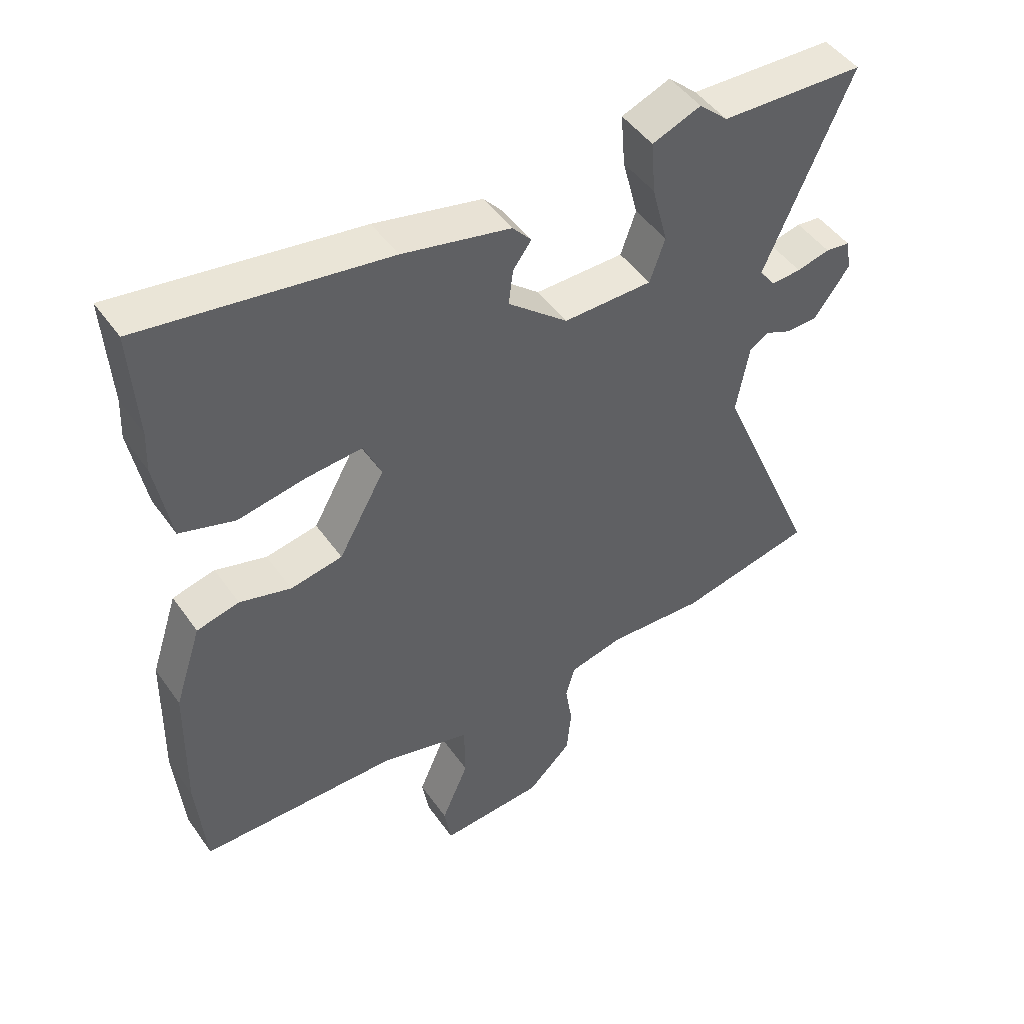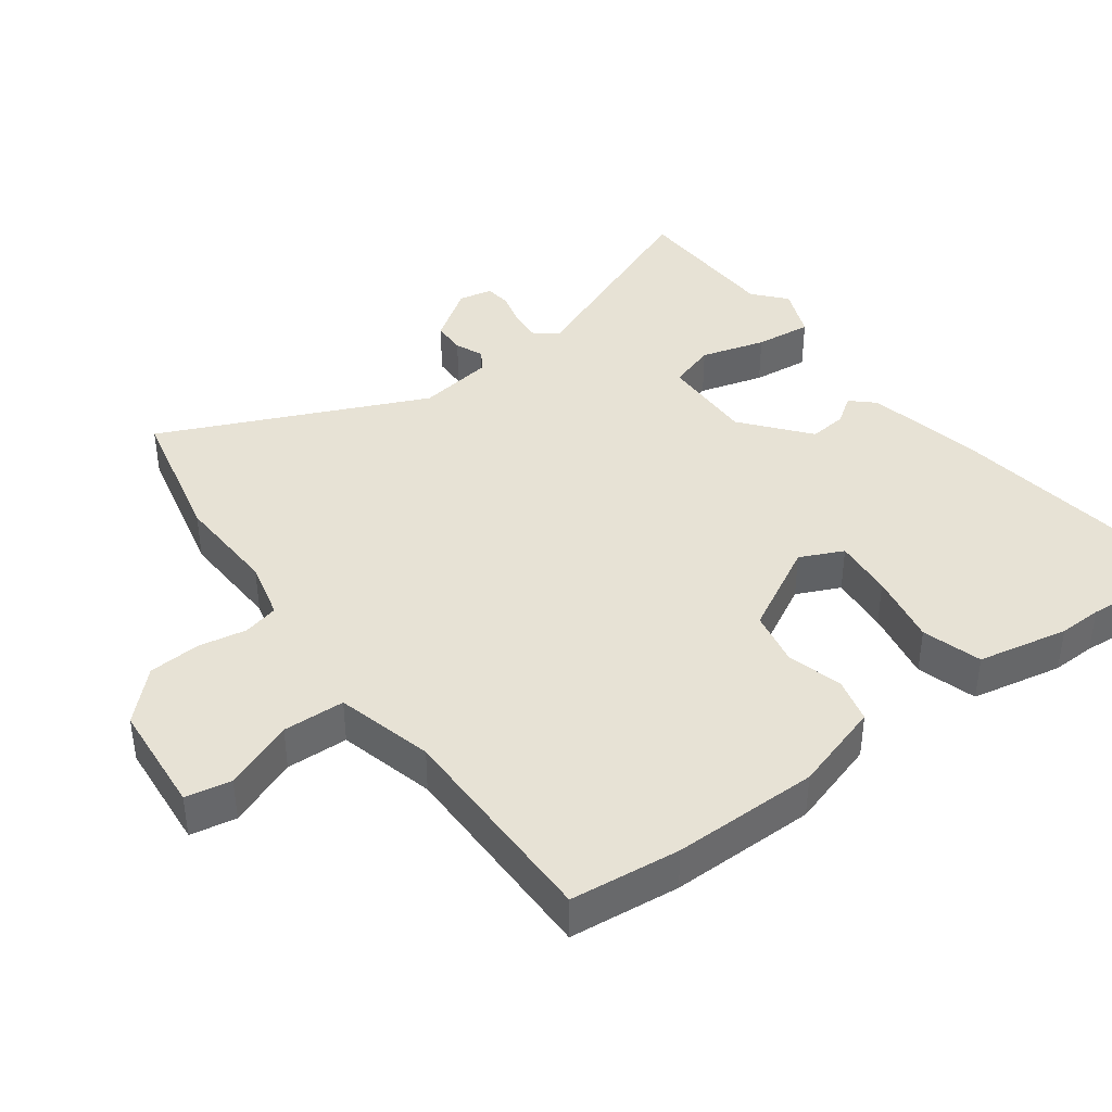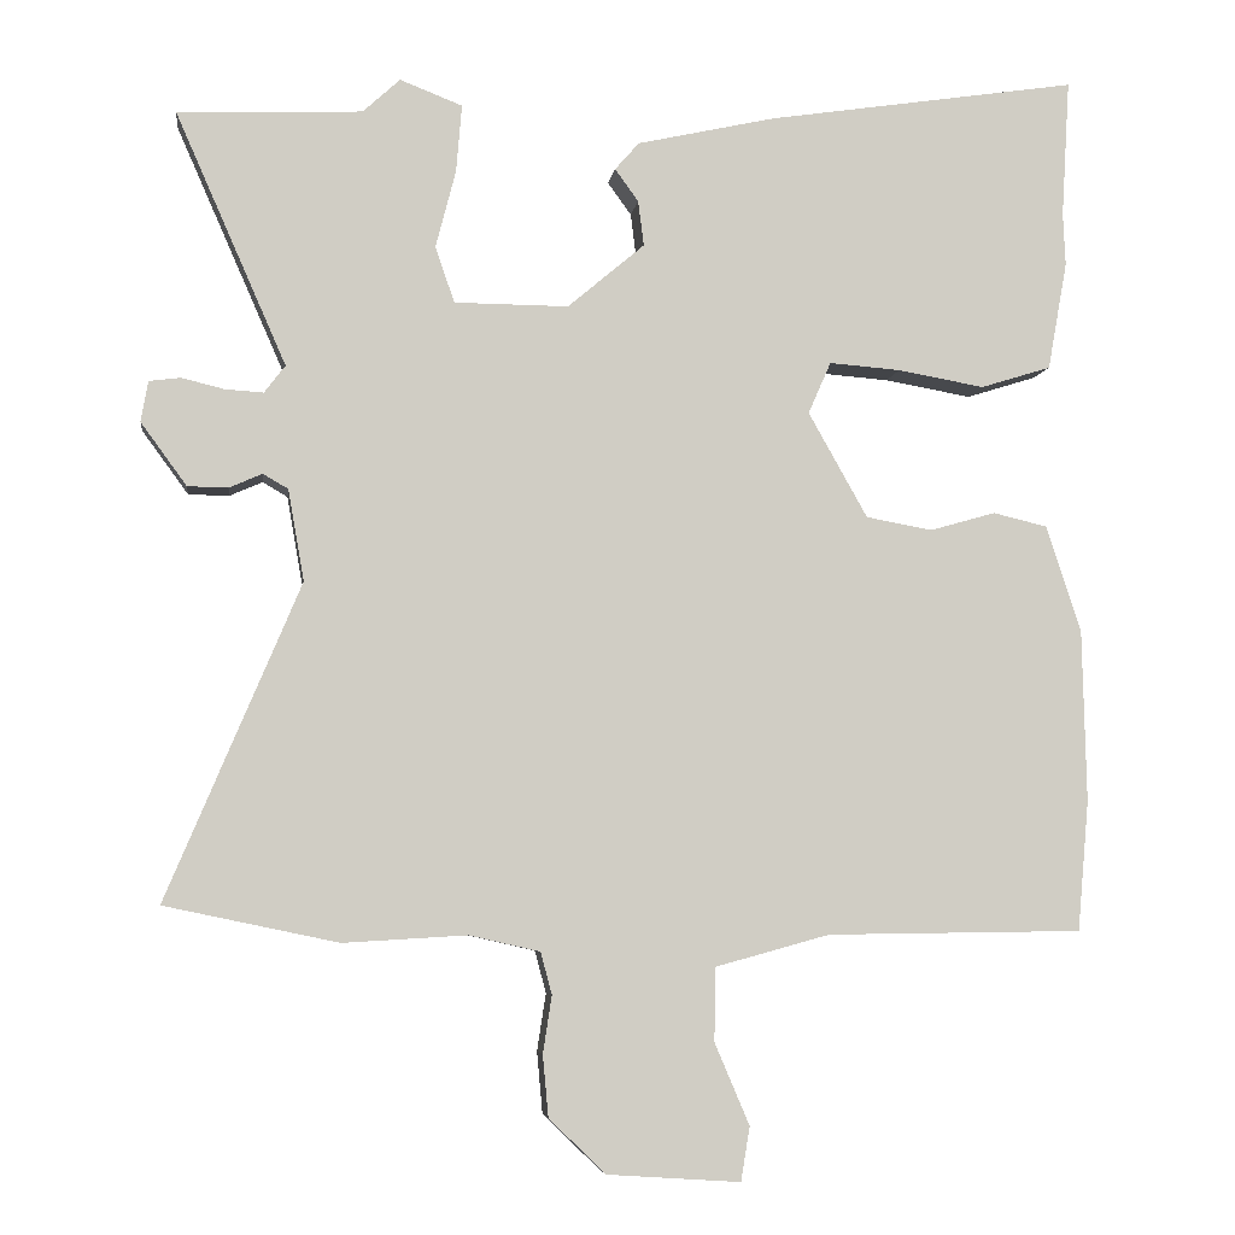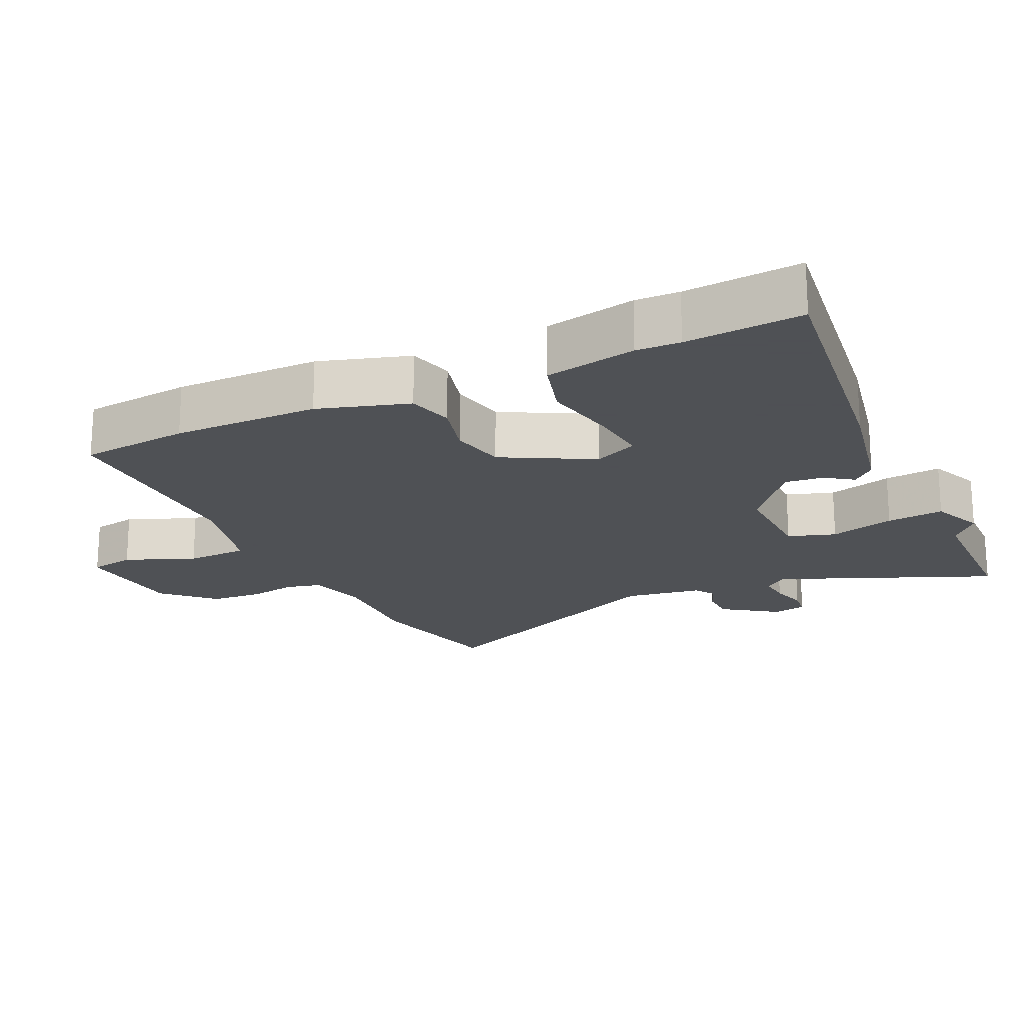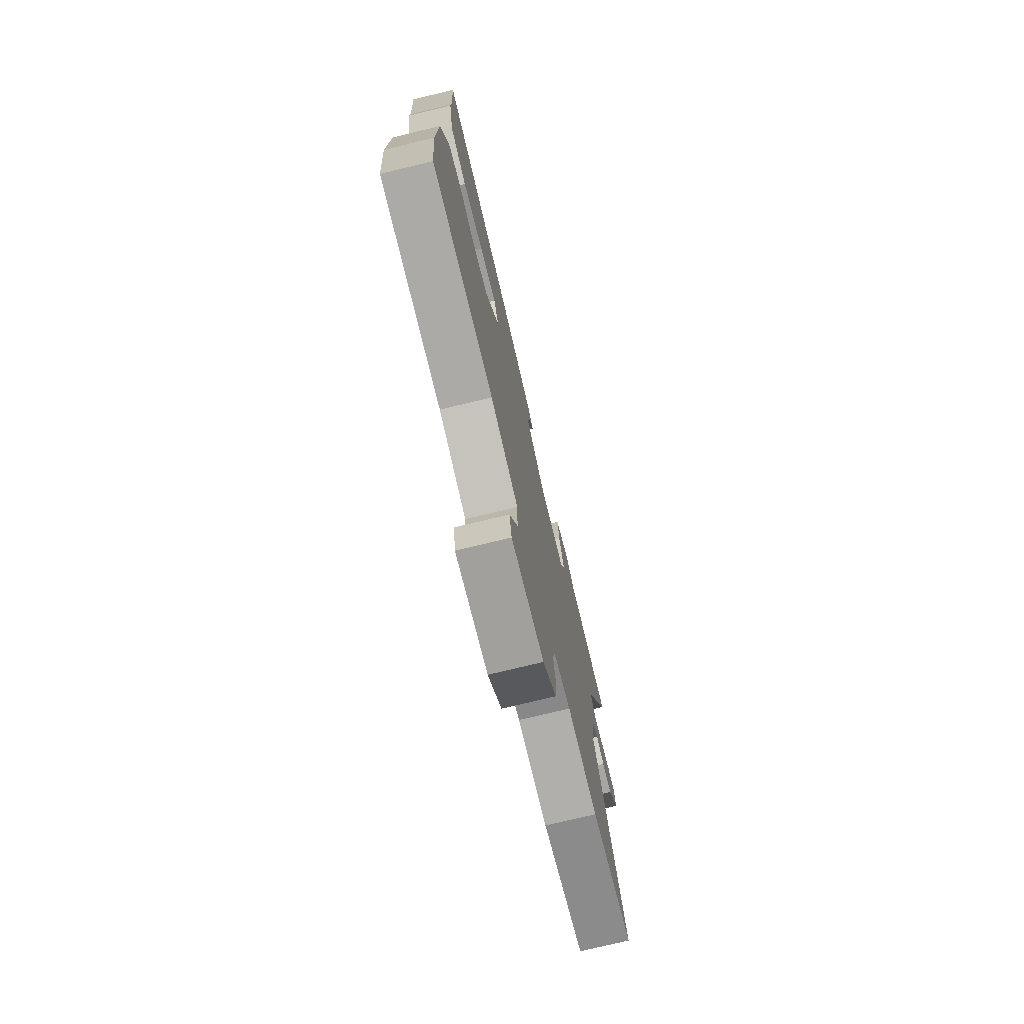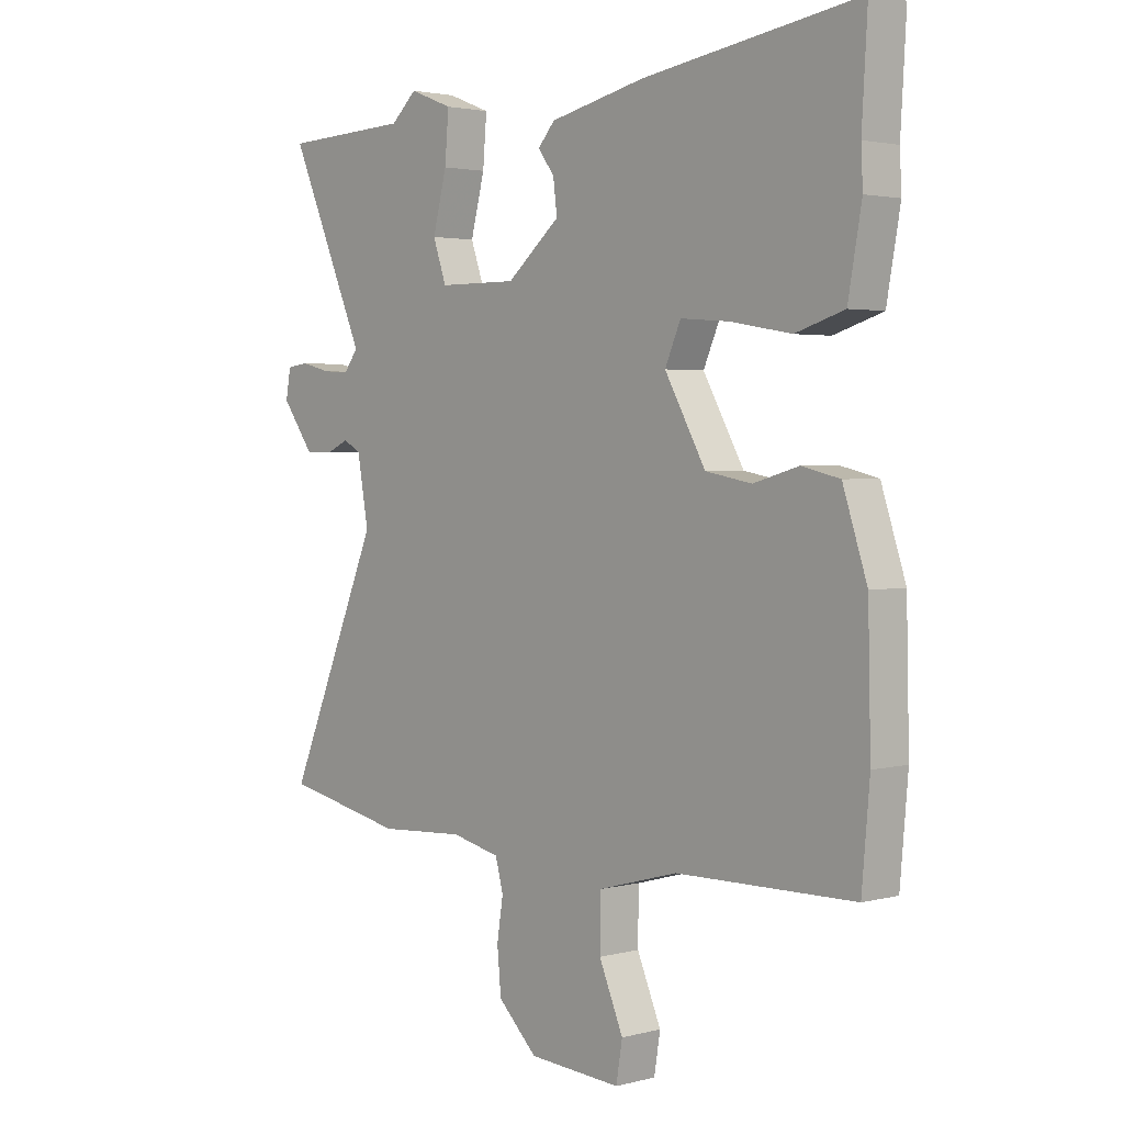
<metadata>
{"format":"obj","ext":"obj","renderer":"f3d","projection":"perspective","resolution":1024,"background":"white","views":[{"elev":47.7,"azim":-33.5,"up":"+Z"},{"elev":40.3,"azim":-125.4,"up":"+Y"},{"elev":-5.7,"azim":172.6,"up":"+Z"},{"elev":-19.5,"azim":-63.7,"up":"+Y"},{"elev":-75.2,"azim":-76.4,"up":"+Z"},{"elev":2.6,"azim":-132.0,"up":"+Z"}]}
</metadata>
<code>
v -0.5 0.07 -0.505
v -0.514 0.07 -0.344
v -0.509 0.07 -0.13
v -0.466 0.07 0.001
v -0.399 0.07 0.017
v -0.318 0.07 -0.006
v -0.236 0.07 0.009
v -0.163 0.07 0.139
v -0.191 0.07 0.203
v -0.279 0.07 0.196
v -0.386 0.07 0.177
v -0.473 0.07 0.204
v -0.497 0.07 0.338
v -0.494 0.07 0.402
v -0.504 0.07 0.572
v -0.12 0.07 0.514
v 0.051 0.07 0.476
v 0.081 0.07 0.442
v 0.052 0.07 0.402
v 0.045 0.07 0.346
v 0.14 0.07 0.266
v 0.281 0.07 0.267
v 0.305 0.07 0.336
v 0.28 0.07 0.432
v 0.273 0.07 0.516
v 0.35 0.07 0.546
v 0.396 0.07 0.504
v 0.624 0.07 0.495
v 0.487 0.07 0.183
v 0.513 0.07 0.149
v 0.56 0.07 0.152
v 0.613 0.07 0.165
v 0.652 0.07 0.16
v 0.661 0.07 0.11
v 0.604 0.07 0.032
v 0.554 0.07 0.031
v 0.513 0.07 0.049
v 0.482 0.07 0.031
v 0.462 0.07 -0.082
v 0.628 0.07 -0.473
v 0.413 0.07 -0.518
v 0.259 0.07 -0.509
v 0.172 0.07 -0.529
v 0.158 0.07 -0.581
v 0.169 0.07 -0.652
v 0.162 0.07 -0.728
v 0.092 0.07 -0.796
v -0.073 0.07 -0.807
v -0.084 0.07 -0.74
v -0.041 0.07 -0.639
v -0.042 0.07 -0.548
v -0.184 0.07 -0.509
v -0.5 0 -0.505
v -0.514 0 -0.344
v -0.509 0 -0.13
v -0.466 0 0.001
v -0.399 0 0.017
v -0.318 0 -0.006
v -0.236 0 0.009
v -0.163 0 0.139
v -0.191 0 0.203
v -0.279 0 0.196
v -0.386 0 0.177
v -0.473 0 0.204
v -0.497 0 0.338
v -0.494 0 0.402
v -0.504 0 0.572
v -0.12 0 0.514
v 0.051 0 0.476
v 0.081 0 0.442
v 0.052 0 0.402
v 0.045 0 0.346
v 0.14 0 0.266
v 0.281 0 0.267
v 0.305 0 0.336
v 0.28 0 0.432
v 0.273 0 0.516
v 0.35 0 0.546
v 0.396 0 0.504
v 0.624 0 0.495
v 0.487 0 0.183
v 0.513 0 0.149
v 0.56 0 0.152
v 0.613 0 0.165
v 0.652 0 0.16
v 0.661 0 0.11
v 0.604 0 0.032
v 0.554 0 0.031
v 0.513 0 0.049
v 0.482 0 0.031
v 0.462 0 -0.082
v 0.628 0 -0.473
v 0.413 0 -0.518
v 0.259 0 -0.509
v 0.172 0 -0.529
v 0.158 0 -0.581
v 0.169 0 -0.652
v 0.162 0 -0.728
v 0.092 0 -0.796
v -0.073 0 -0.807
v -0.084 0 -0.74
v -0.041 0 -0.639
v -0.042 0 -0.548
v -0.184 0 -0.509
f 48 49 50
f 47 48 50
f 46 47 50
f 45 46 50
f 44 45 50
f 43 44 50 51
f 42 43 51 52
f 39 40 41 42
f 1 2 3
f 52 1 3
f 42 52 3
f 39 42 3
f 38 39 3
f 35 36 37
f 34 35 37
f 33 34 37
f 32 33 37
f 31 32 37
f 37 38 3
f 31 37 3
f 30 31 3
f 27 28 29
f 26 27 29
f 25 26 29
f 24 25 29
f 23 24 29
f 22 23 29 30
f 17 18 19
f 16 17 19
f 15 16 19
f 14 15 19
f 14 19 20
f 13 14 20
f 12 13 20
f 11 12 20
f 10 11 20
f 9 10 20 21
f 3 4 5 6
f 3 6 7
f 30 3 7
f 21 22 30
f 9 21 30
f 8 9 30
f 7 8 30
f 102 101 100
f 102 100 99
f 102 99 98
f 102 98 97
f 102 97 96
f 103 102 96 95
f 104 103 95 94
f 94 93 92 91
f 55 54 53
f 55 53 104
f 55 104 94
f 55 94 91
f 55 91 90
f 89 88 87
f 89 87 86
f 89 86 85
f 89 85 84
f 89 84 83
f 55 90 89
f 55 89 83
f 55 83 82
f 81 80 79
f 81 79 78
f 81 78 77
f 81 77 76
f 81 76 75
f 82 81 75 74
f 71 70 69
f 71 69 68
f 71 68 67
f 71 67 66
f 72 71 66
f 72 66 65
f 72 65 64
f 72 64 63
f 72 63 62
f 73 72 62 61
f 58 57 56 55
f 59 58 55
f 59 55 82
f 82 74 73
f 82 73 61
f 82 61 60
f 82 60 59
f 1 53 54 2
f 2 54 55 3
f 3 55 56 4
f 4 56 57 5
f 5 57 58 6
f 6 58 59 7
f 7 59 60 8
f 8 60 61 9
f 9 61 62 10
f 10 62 63 11
f 11 63 64 12
f 12 64 65 13
f 13 65 66 14
f 14 66 67 15
f 15 67 68 16
f 16 68 69 17
f 17 69 70 18
f 18 70 71 19
f 19 71 72 20
f 20 72 73 21
f 21 73 74 22
f 22 74 75 23
f 23 75 76 24
f 24 76 77 25
f 25 77 78 26
f 26 78 79 27
f 27 79 80 28
f 28 80 81 29
f 29 81 82 30
f 30 82 83 31
f 31 83 84 32
f 32 84 85 33
f 33 85 86 34
f 34 86 87 35
f 35 87 88 36
f 36 88 89 37
f 37 89 90 38
f 38 90 91 39
f 39 91 92 40
f 40 92 93 41
f 41 93 94 42
f 42 94 95 43
f 43 95 96 44
f 44 96 97 45
f 45 97 98 46
f 46 98 99 47
f 47 99 100 48
f 48 100 101 49
f 49 101 102 50
f 50 102 103 51
f 51 103 104 52
f 52 104 53 1

</code>
